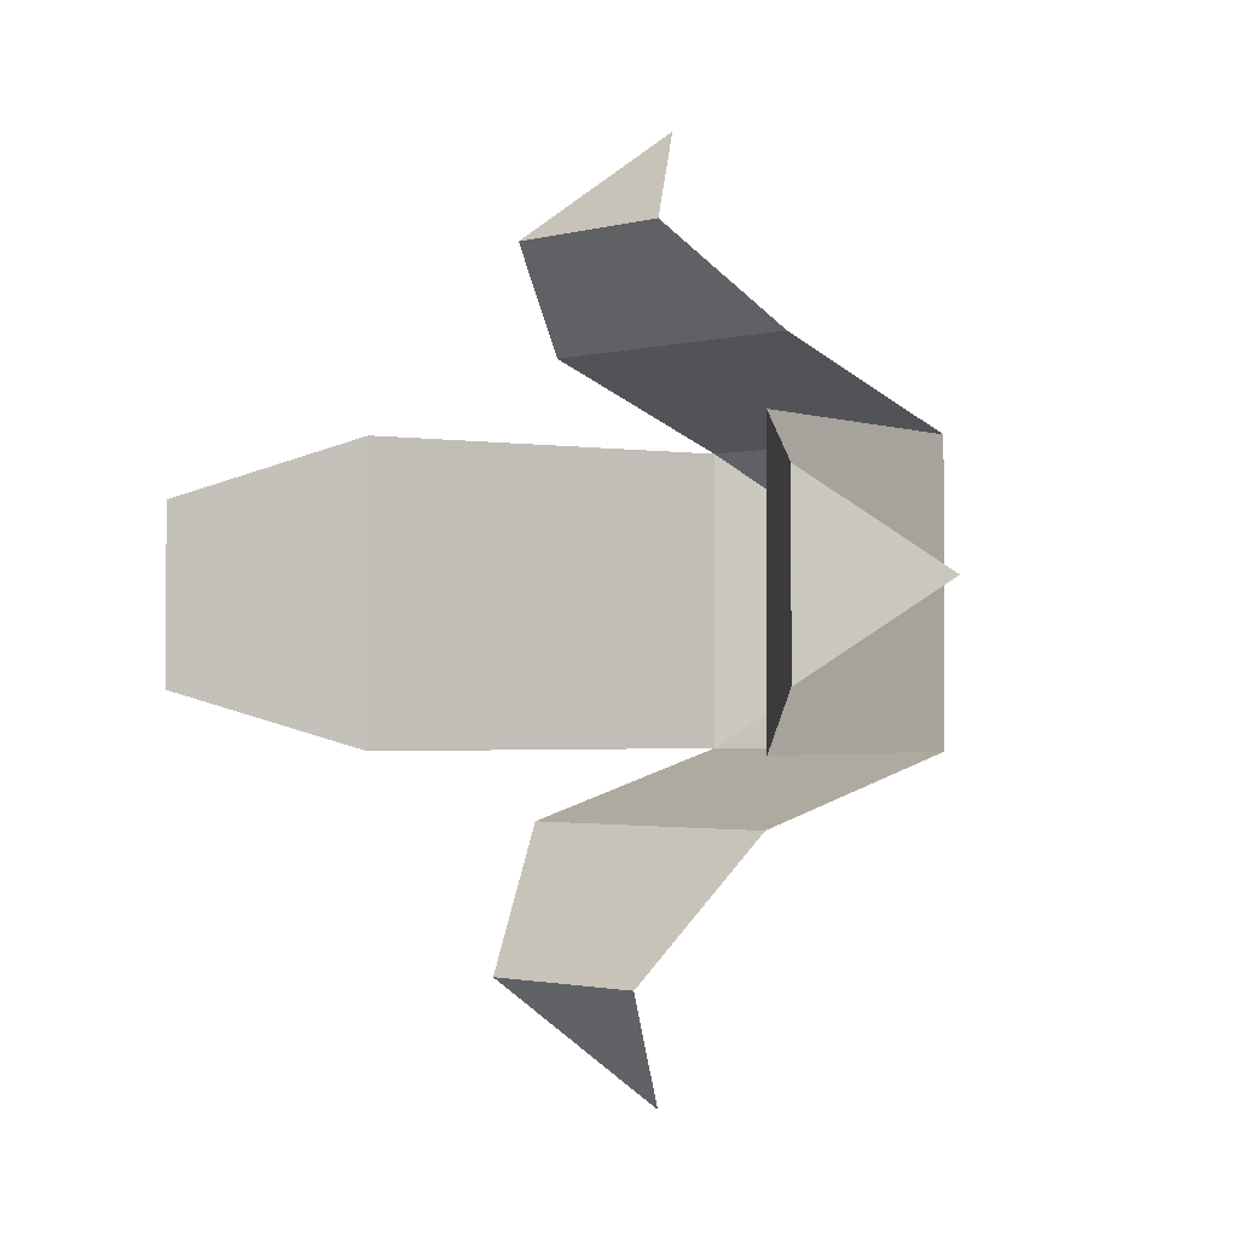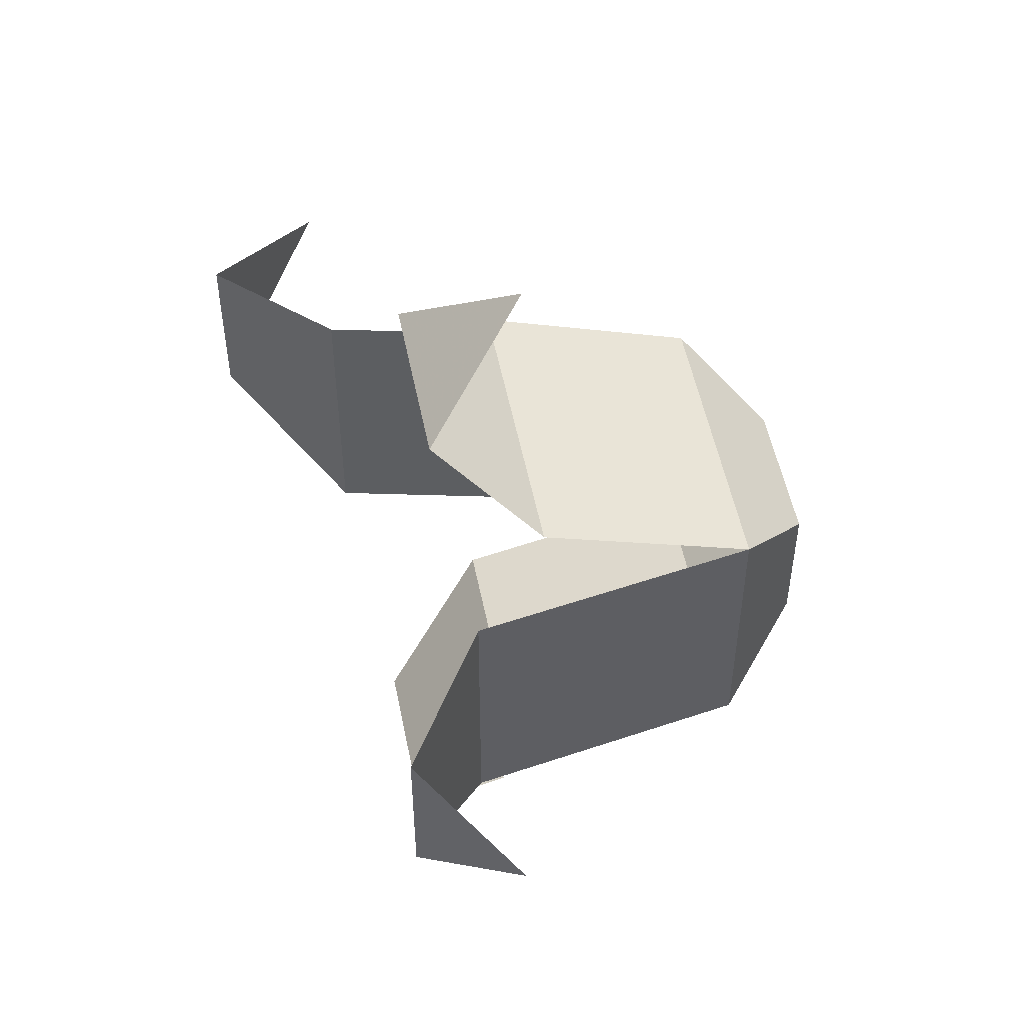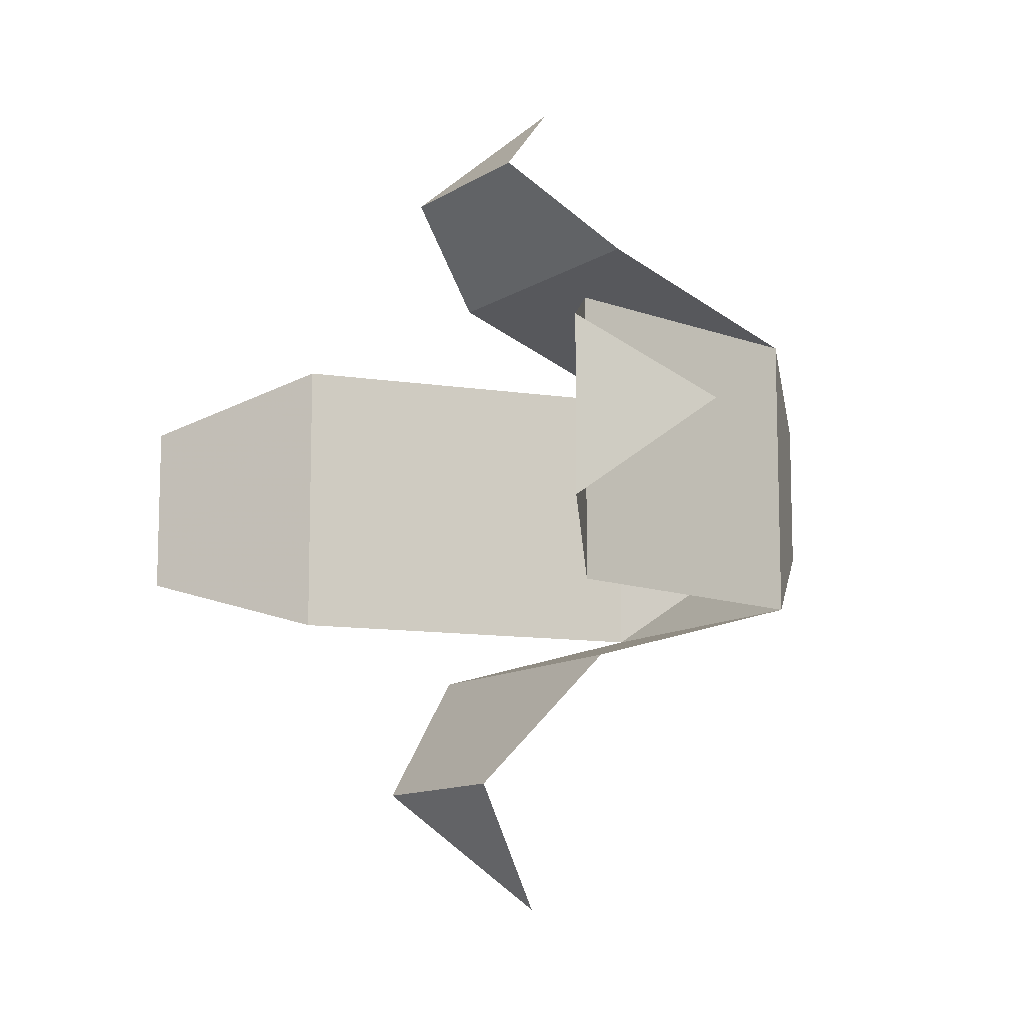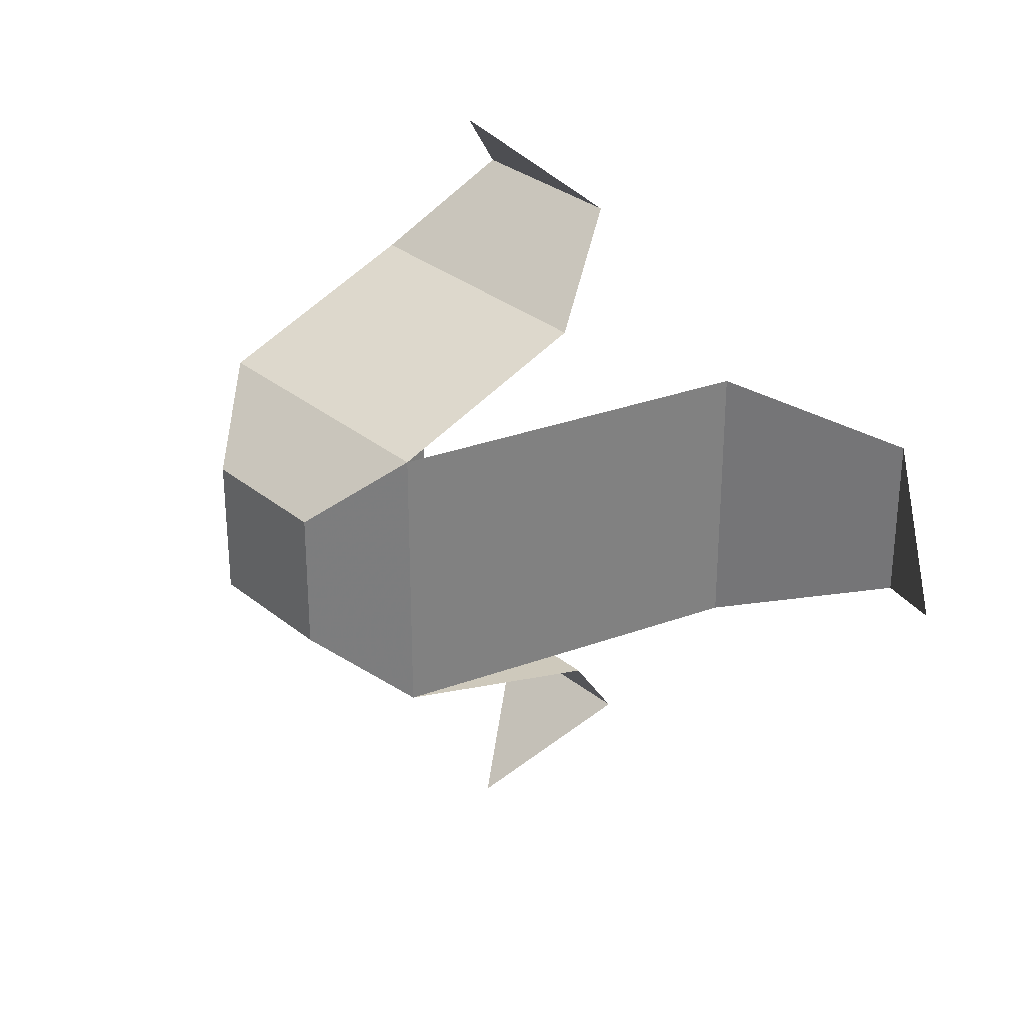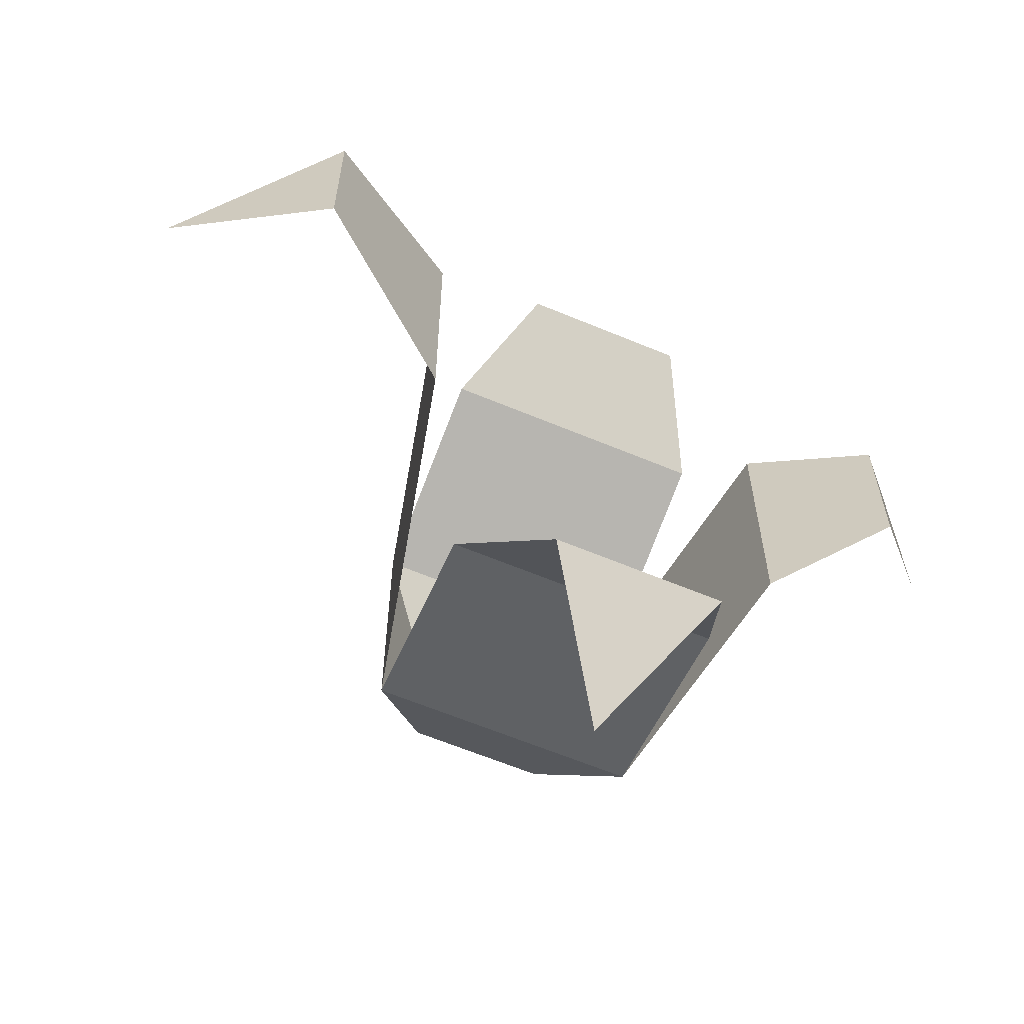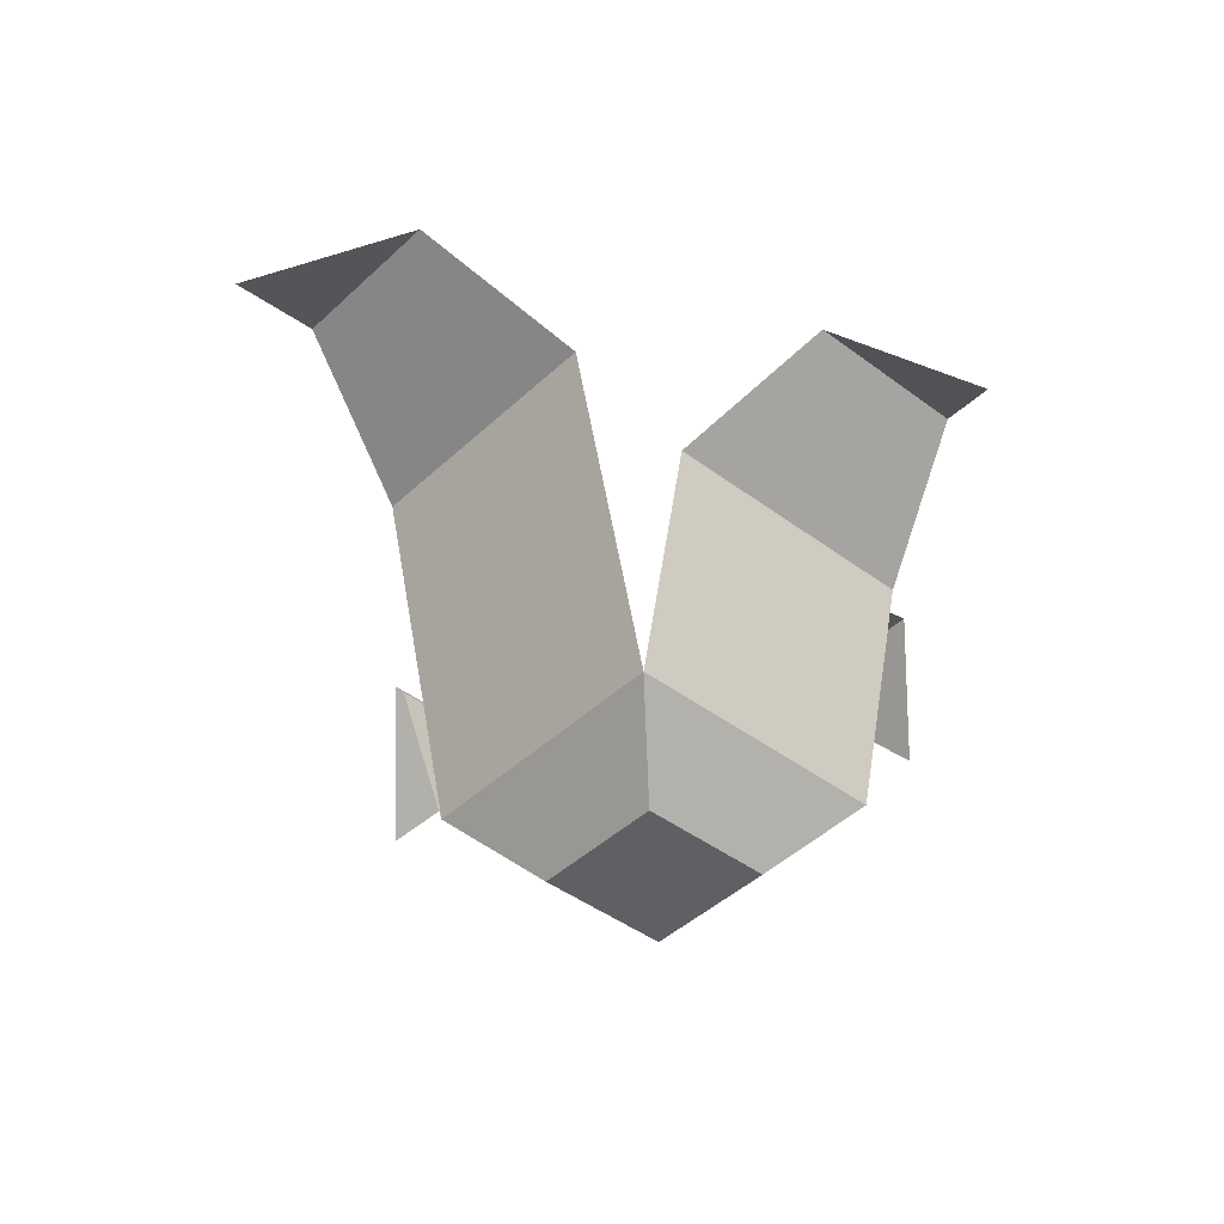
<metadata>
{"format":"obj","ext":"obj","renderer":"f3d","projection":"perspective","resolution":1024,"background":"white","views":[{"elev":-1.7,"azim":-134.5,"up":"+Z"},{"elev":52.7,"azim":-101.3,"up":"+Z"},{"elev":-11.4,"azim":-123.7,"up":"+Z"},{"elev":30.8,"azim":49.1,"up":"+Z"},{"elev":-62.5,"azim":157.0,"up":"+Z"},{"elev":-42.8,"azim":138.1,"up":"+Y"}]}
</metadata>
<code>
v 0.6696 0.4852 0.3689
v 0.576 0.08576 0.682
v 0.6696 0.4852 0.682
v 0.576 0.08576 0.3689
v 0.4977 0 0.6037
v 0.4977 0 0.4472
v 0.3412 0 0.6037
v 0.3412 0 0.4472
v 0.2629 0.08576 0.3689
v 0.2629 0.08576 0.682
v 0.2629 0.3155 0.7646
v 0.576 0.3155 0.7646
v 0.3239 0.4247 0.8646
v 0.5149 0.4247 0.8646
v 0.4194 0.3086 0.9746
v 0.5847 0.3372 0.298
v 0.2716 0.3372 0.298
v 0.3239 0.4568 0.1545
v 0.5149 0.4568 0.1545
v 0.4194 0.3297 0.02544
v 0.2148 0.3962 0.3689
v 0.2148 0.3962 0.682
v 0.09881 0.4916 0.6209
v 0.09881 0.4916 0.4299
v 0 0.3869 0.5254
v 0.8406 0.6054 0.4299
v 0.8406 0.6054 0.6209
v 1 0.4732 0.5254
g Mesh1 Plant_3 Model
f 1 2 3
f 2 1 4
f 3 2 1
f 4 1 2
f 5 4 2
f 4 5 6
f 2 4 5
f 6 5 4
f 7 6 5
f 6 7 8
f 8 7 6
f 7 9 8
f 9 7 10
f 10 7 9
f 7 2 10
f 2 7 5
f 5 7 2
f 5 6 7
f 10 2 7
f 11 2 10
f 2 11 12
f 10 2 11
f 12 11 2
f 13 12 11
f 12 13 14
f 11 12 13
f 14 13 12
f 13 15 14
f 14 15 13
f 8 9 7
f 9 6 8
f 6 9 4
f 8 6 9
f 4 9 6
f 16 9 4
f 9 16 17
f 4 9 16
f 17 16 9
f 16 18 17
f 18 16 19
f 17 18 16
f 19 16 18
f 19 20 18
f 18 20 19
f 21 10 9
f 10 21 22
f 22 21 10
f 21 23 22
f 23 21 24
f 24 21 23
f 22 23 21
f 24 25 23
f 23 25 24
f 9 10 21
f 3 26 1
f 26 3 27
f 1 26 3
f 27 3 26
f 28 26 27
f 27 26 28

</code>
